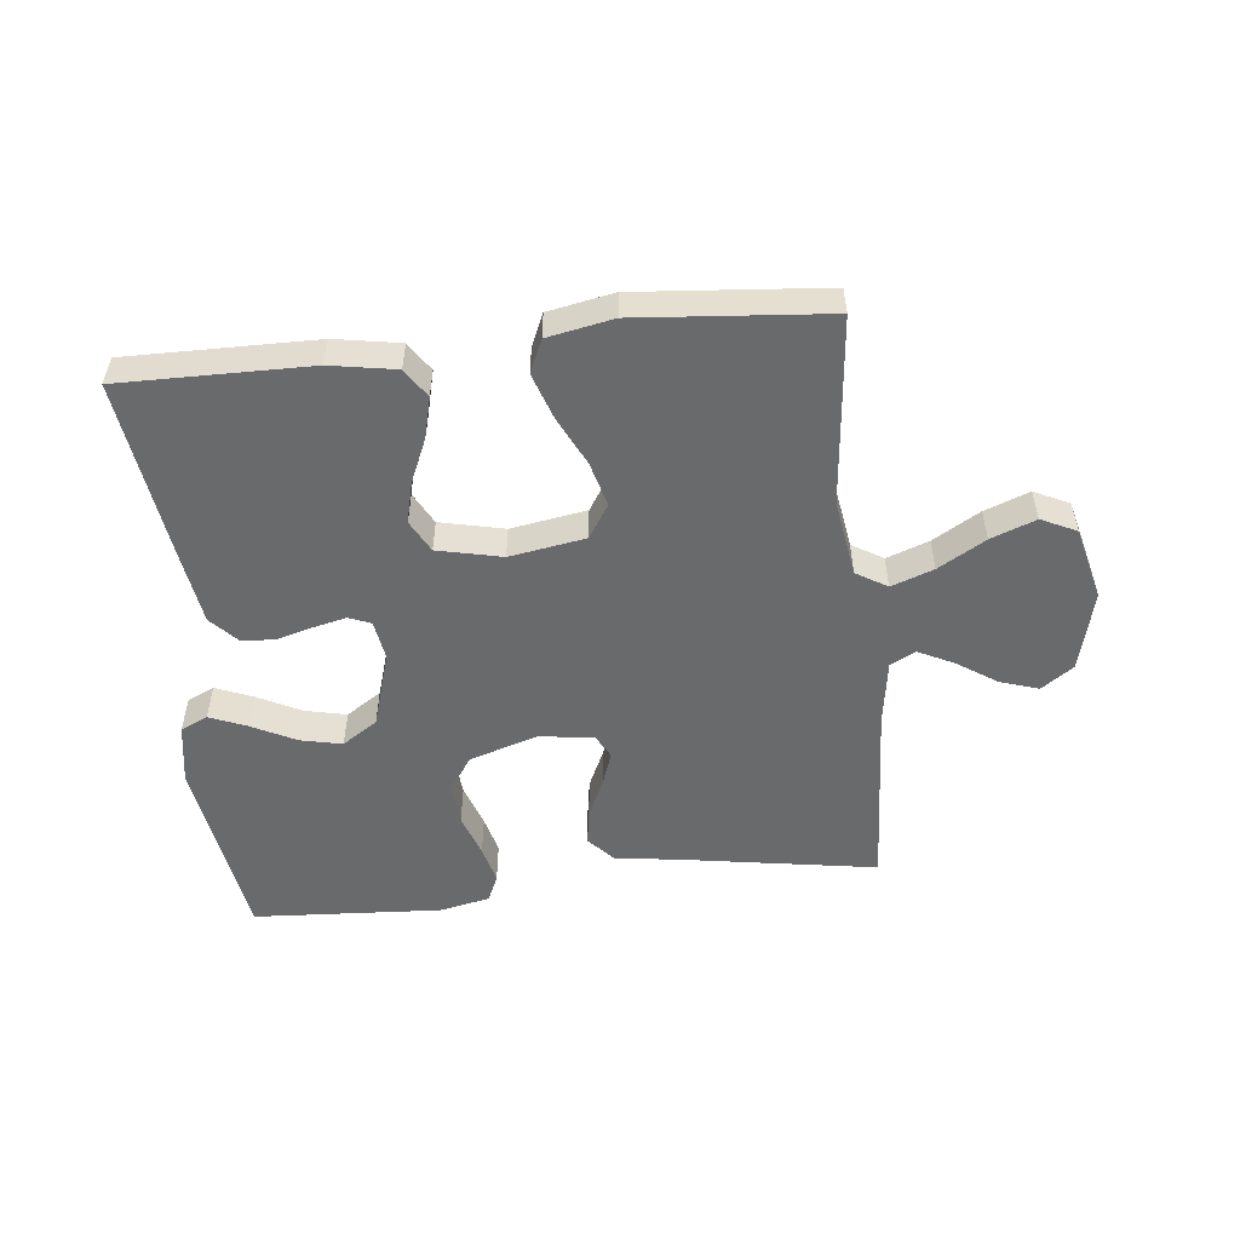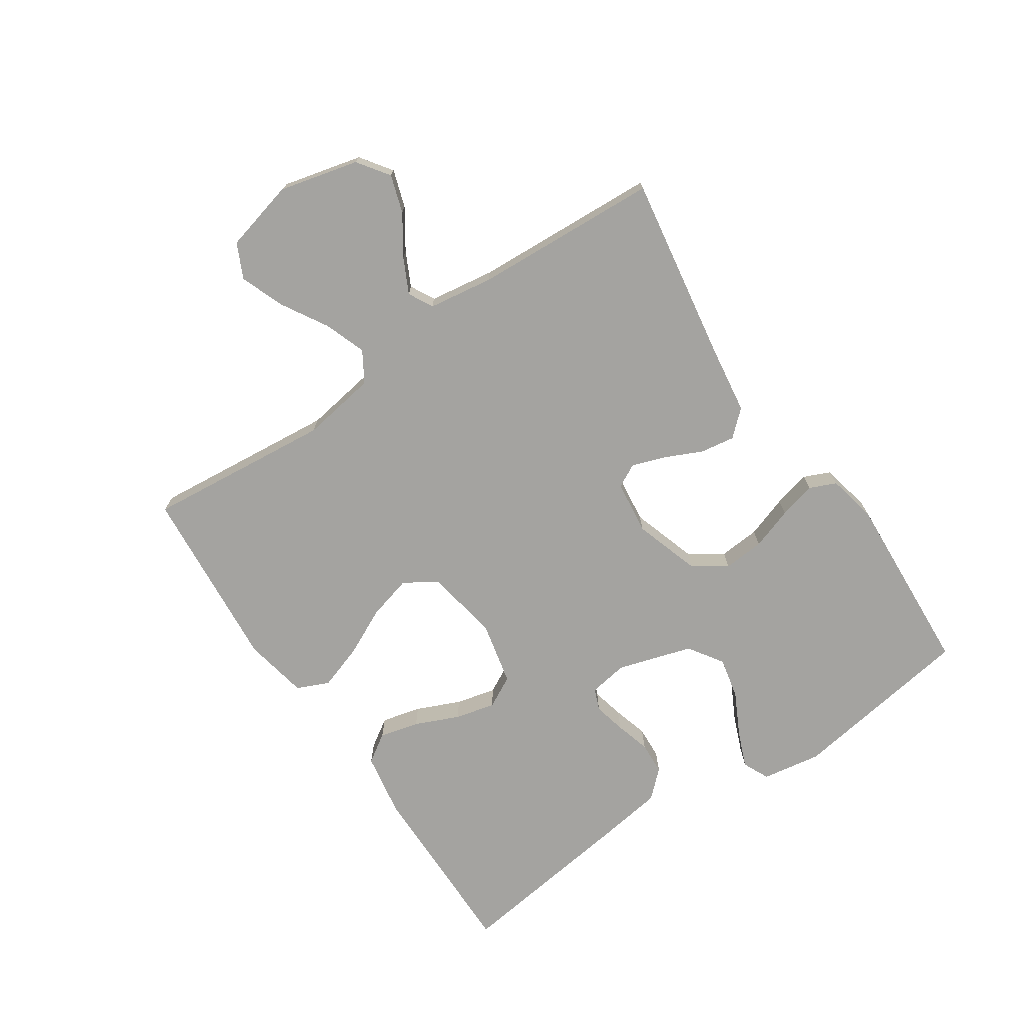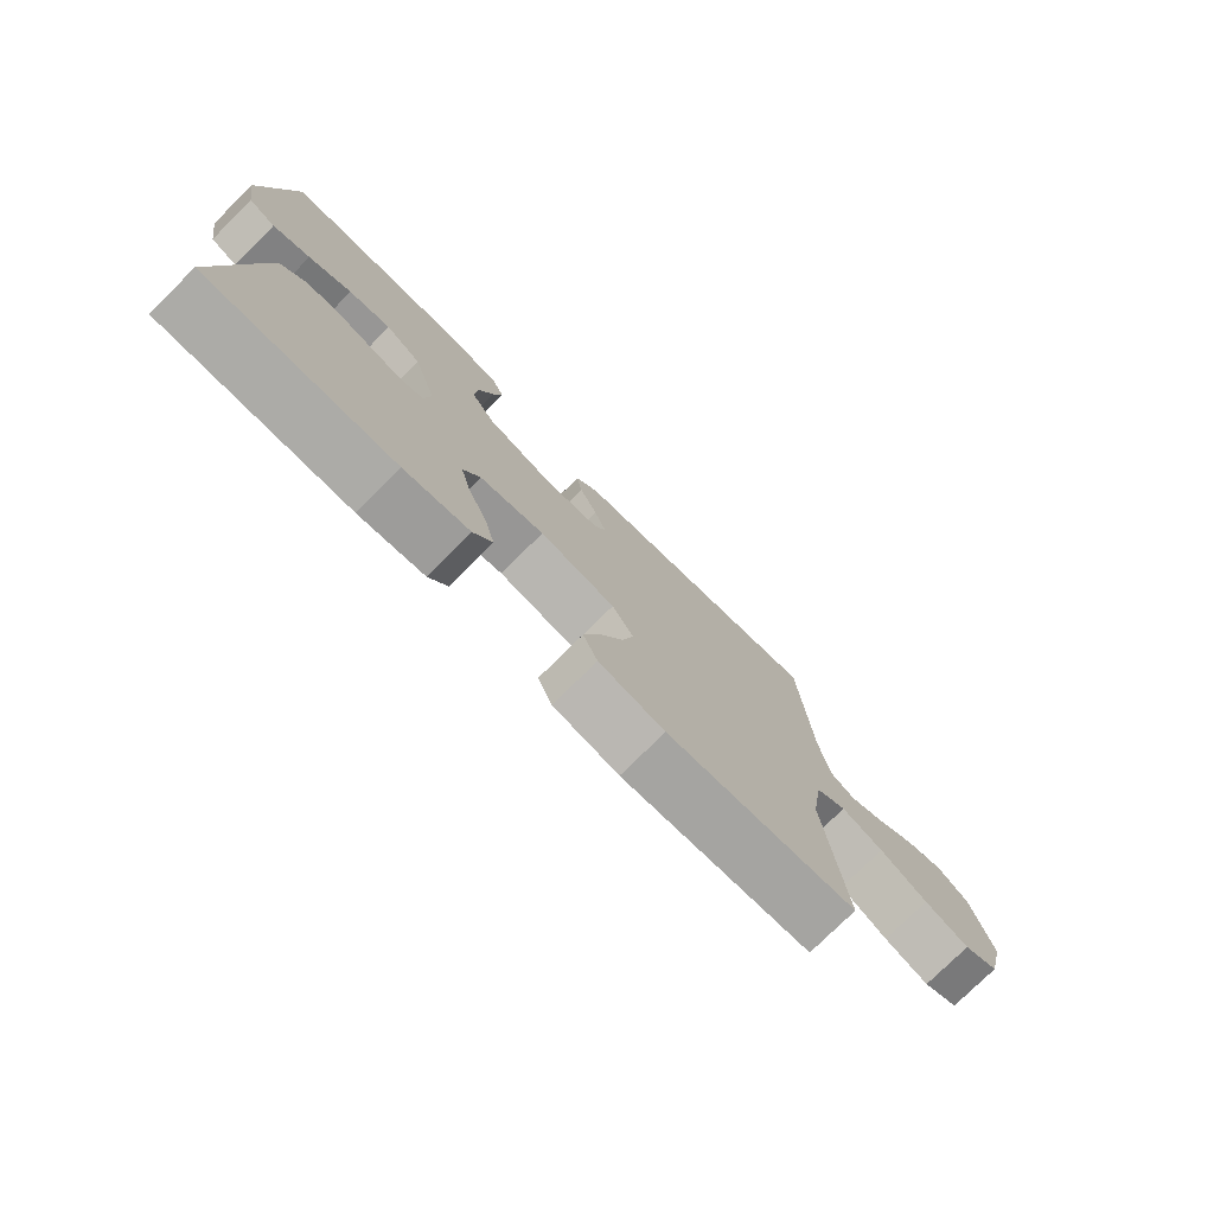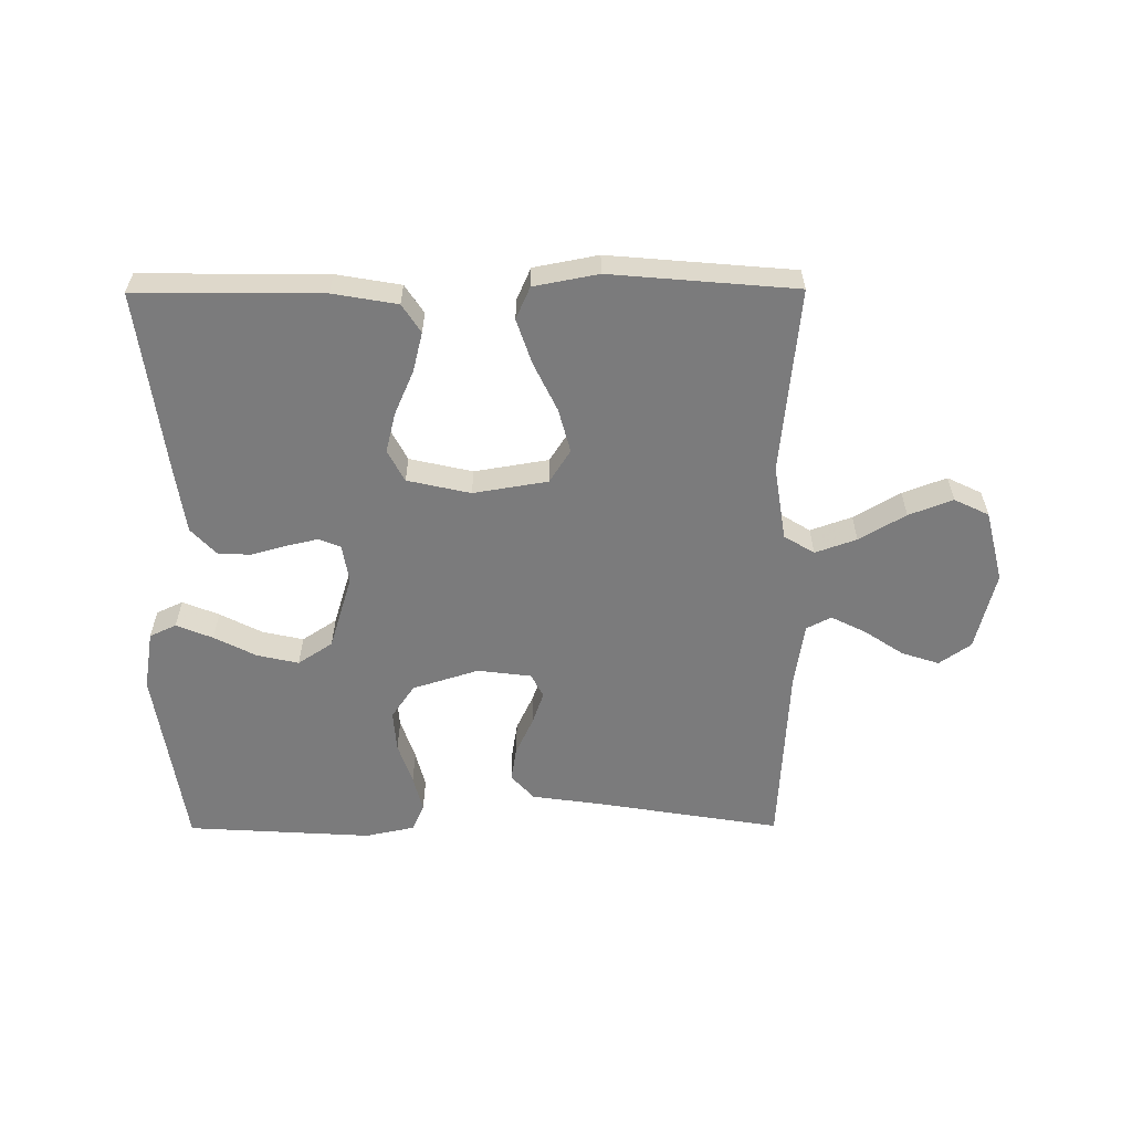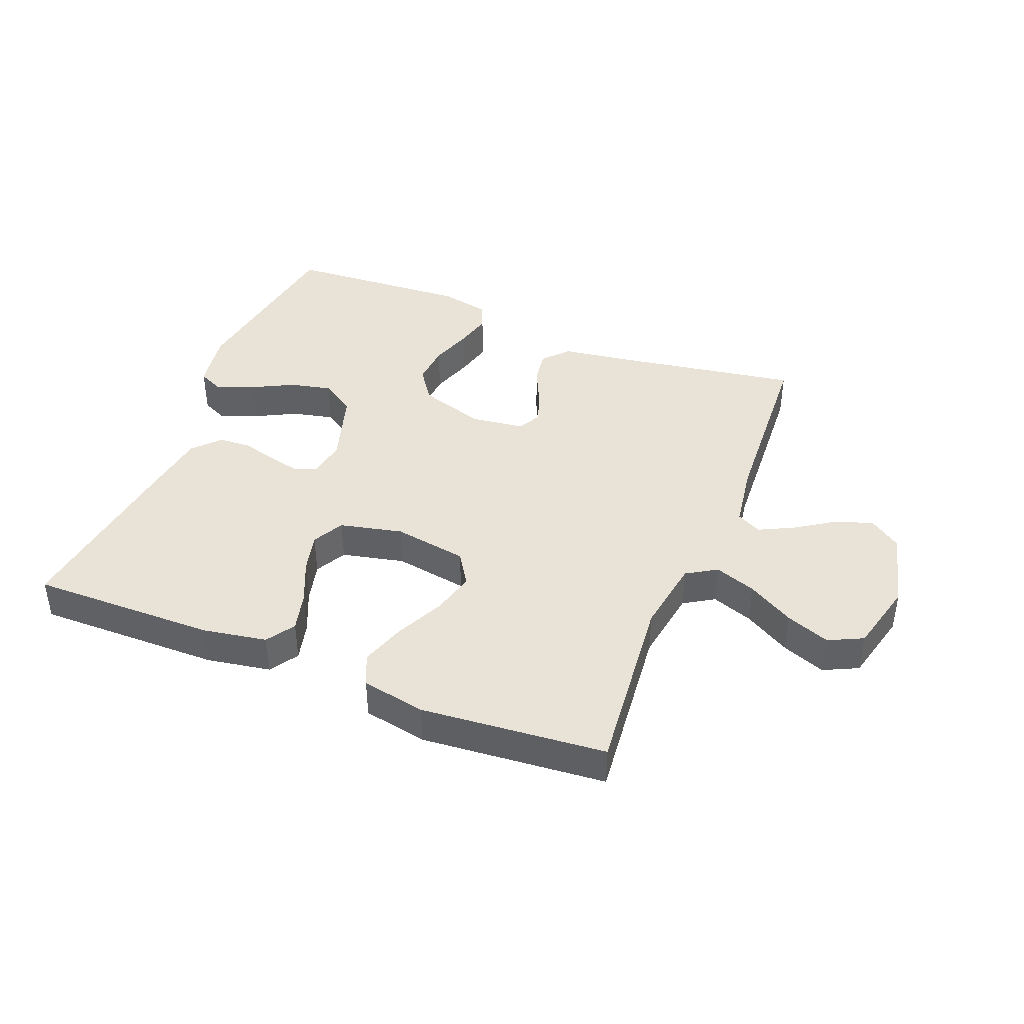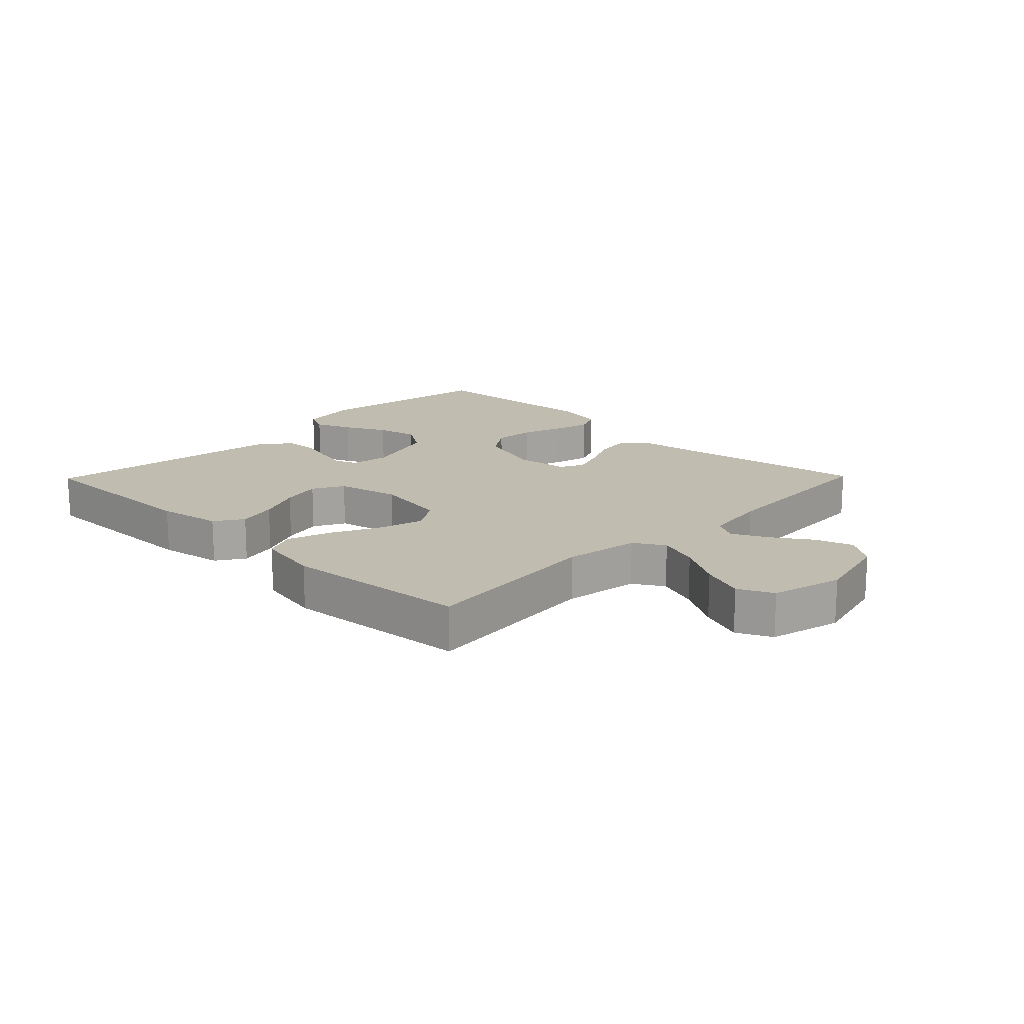
<metadata>
{"format":"obj","ext":"obj","renderer":"f3d","projection":"perspective","resolution":1024,"background":"white","views":[{"elev":-52.9,"azim":-173.8,"up":"+Y"},{"elev":-72.9,"azim":-55.9,"up":"+Y"},{"elev":-76.6,"azim":134.8,"up":"+Z"},{"elev":-58.5,"azim":-179.7,"up":"+Y"},{"elev":41.6,"azim":-158.3,"up":"+Y"},{"elev":16.6,"azim":-135.7,"up":"+Y"}]}
</metadata>
<code>
v 0.5 0.07 -0.5
v 0.2 0.07 -0.497
v 0.096 0.07 -0.479
v 0.066 0.07 -0.433
v 0.082 0.07 -0.369
v 0.113 0.07 -0.298
v 0.129 0.07 -0.233
v 0.102 0.07 -0.182
v 0 0.07 -0.159
v -0.12 0.07 -0.179
v -0.154 0.07 -0.232
v -0.135 0.07 -0.303
v -0.097 0.07 -0.382
v -0.073 0.07 -0.454
v -0.096 0.07 -0.506
v -0.2 0.07 -0.526
v -0.5 0.07 -0.5
v -0.47 0.07 -0.2
v -0.489 0.07 -0.078
v -0.538 0.07 -0.048
v -0.605 0.07 -0.072
v -0.68 0.07 -0.116
v -0.751 0.07 -0.143
v -0.807 0.07 -0.116
v -0.836 0.07 0
v -0.804 0.07 0.128
v -0.753 0.07 0.164
v -0.692 0.07 0.144
v -0.629 0.07 0.102
v -0.573 0.07 0.074
v -0.533 0.07 0.095
v -0.517 0.07 0.2
v -0.5 0.07 0.5
v -0.2 0.07 0.451
v -0.088 0.07 0.435
v -0.051 0.07 0.394
v -0.06 0.07 0.338
v -0.088 0.07 0.278
v -0.107 0.07 0.224
v -0.087 0.07 0.186
v 0 0.07 0.175
v 0.107 0.07 0.209
v 0.144 0.07 0.263
v 0.139 0.07 0.33
v 0.116 0.07 0.398
v 0.101 0.07 0.458
v 0.12 0.07 0.501
v 0.2 0.07 0.518
v 0.5 0.07 0.5
v 0.545 0.07 0.2
v 0.529 0.07 0.104
v 0.486 0.07 0.084
v 0.427 0.07 0.108
v 0.359 0.07 0.143
v 0.292 0.07 0.158
v 0.236 0.07 0.121
v 0.199 0.07 0
v 0.209 0.07 -0.063
v 0.244 0.07 -0.077
v 0.296 0.07 -0.065
v 0.353 0.07 -0.049
v 0.406 0.07 -0.052
v 0.446 0.07 -0.095
v 0.461 0.07 -0.2
v 0.5 0 -0.5
v 0.2 0 -0.497
v 0.096 0 -0.479
v 0.066 0 -0.433
v 0.082 0 -0.369
v 0.113 0 -0.298
v 0.129 0 -0.233
v 0.102 0 -0.182
v 0 0 -0.159
v -0.12 0 -0.179
v -0.154 0 -0.232
v -0.135 0 -0.303
v -0.097 0 -0.382
v -0.073 0 -0.454
v -0.096 0 -0.506
v -0.2 0 -0.526
v -0.5 0 -0.5
v -0.47 0 -0.2
v -0.489 0 -0.078
v -0.538 0 -0.048
v -0.605 0 -0.072
v -0.68 0 -0.116
v -0.751 0 -0.143
v -0.807 0 -0.116
v -0.836 0 0
v -0.804 0 0.128
v -0.753 0 0.164
v -0.692 0 0.144
v -0.629 0 0.102
v -0.573 0 0.074
v -0.533 0 0.095
v -0.517 0 0.2
v -0.5 0 0.5
v -0.2 0 0.451
v -0.088 0 0.435
v -0.051 0 0.394
v -0.06 0 0.338
v -0.088 0 0.278
v -0.107 0 0.224
v -0.087 0 0.186
v 0 0 0.175
v 0.107 0 0.209
v 0.144 0 0.263
v 0.139 0 0.33
v 0.116 0 0.398
v 0.101 0 0.458
v 0.12 0 0.501
v 0.2 0 0.518
v 0.5 0 0.5
v 0.545 0 0.2
v 0.529 0 0.104
v 0.486 0 0.084
v 0.427 0 0.108
v 0.359 0 0.143
v 0.292 0 0.158
v 0.236 0 0.121
v 0.199 0 0
v 0.209 0 -0.063
v 0.244 0 -0.077
v 0.296 0 -0.065
v 0.353 0 -0.049
v 0.406 0 -0.052
v 0.446 0 -0.095
v 0.461 0 -0.2
f 4 5 6
f 3 4 6
f 2 3 6
f 1 2 6
f 64 1 6
f 63 64 6
f 62 63 6
f 61 62 6
f 60 61 6
f 59 60 6 7
f 58 59 7 8
f 57 58 8 9
f 56 57 9 10
f 52 53 54
f 51 52 54
f 50 51 54
f 49 50 54
f 48 49 54
f 47 48 54
f 46 47 54
f 45 46 54
f 44 45 54
f 43 44 54 55
f 42 43 55 56
f 36 37 38
f 35 36 38
f 34 35 38
f 34 38 39
f 33 34 39
f 32 33 39
f 31 32 39 40
f 27 28 29
f 26 27 29
f 25 26 29
f 24 25 29
f 23 24 29
f 22 23 29
f 21 22 29
f 20 21 29 30
f 31 40 41
f 30 31 41
f 20 30 41
f 19 20 41
f 16 17 18
f 15 16 18
f 14 15 18
f 13 14 18
f 12 13 18
f 42 56 10
f 41 42 10
f 19 41 10
f 18 19 10
f 18 10 11
f 11 12 18
f 70 69 68
f 70 68 67
f 70 67 66
f 70 66 65
f 70 65 128
f 70 128 127
f 70 127 126
f 70 126 125
f 70 125 124
f 71 70 124 123
f 72 71 123 122
f 73 72 122 121
f 74 73 121 120
f 118 117 116
f 118 116 115
f 118 115 114
f 118 114 113
f 118 113 112
f 118 112 111
f 118 111 110
f 118 110 109
f 118 109 108
f 119 118 108 107
f 120 119 107 106
f 102 101 100
f 102 100 99
f 102 99 98
f 103 102 98
f 103 98 97
f 103 97 96
f 104 103 96 95
f 93 92 91
f 93 91 90
f 93 90 89
f 93 89 88
f 93 88 87
f 93 87 86
f 93 86 85
f 94 93 85 84
f 105 104 95
f 105 95 94
f 105 94 84
f 105 84 83
f 82 81 80
f 82 80 79
f 82 79 78
f 82 78 77
f 82 77 76
f 74 120 106
f 74 106 105
f 74 105 83
f 74 83 82
f 75 74 82
f 82 76 75
f 1 65 66 2
f 2 66 67 3
f 3 67 68 4
f 4 68 69 5
f 5 69 70 6
f 6 70 71 7
f 7 71 72 8
f 8 72 73 9
f 9 73 74 10
f 10 74 75 11
f 11 75 76 12
f 12 76 77 13
f 13 77 78 14
f 14 78 79 15
f 15 79 80 16
f 16 80 81 17
f 17 81 82 18
f 18 82 83 19
f 19 83 84 20
f 20 84 85 21
f 21 85 86 22
f 22 86 87 23
f 23 87 88 24
f 24 88 89 25
f 25 89 90 26
f 26 90 91 27
f 27 91 92 28
f 28 92 93 29
f 29 93 94 30
f 30 94 95 31
f 31 95 96 32
f 32 96 97 33
f 33 97 98 34
f 34 98 99 35
f 35 99 100 36
f 36 100 101 37
f 37 101 102 38
f 38 102 103 39
f 39 103 104 40
f 40 104 105 41
f 41 105 106 42
f 42 106 107 43
f 43 107 108 44
f 44 108 109 45
f 45 109 110 46
f 46 110 111 47
f 47 111 112 48
f 48 112 113 49
f 49 113 114 50
f 50 114 115 51
f 51 115 116 52
f 52 116 117 53
f 53 117 118 54
f 54 118 119 55
f 55 119 120 56
f 56 120 121 57
f 57 121 122 58
f 58 122 123 59
f 59 123 124 60
f 60 124 125 61
f 61 125 126 62
f 62 126 127 63
f 63 127 128 64
f 64 128 65 1

</code>
